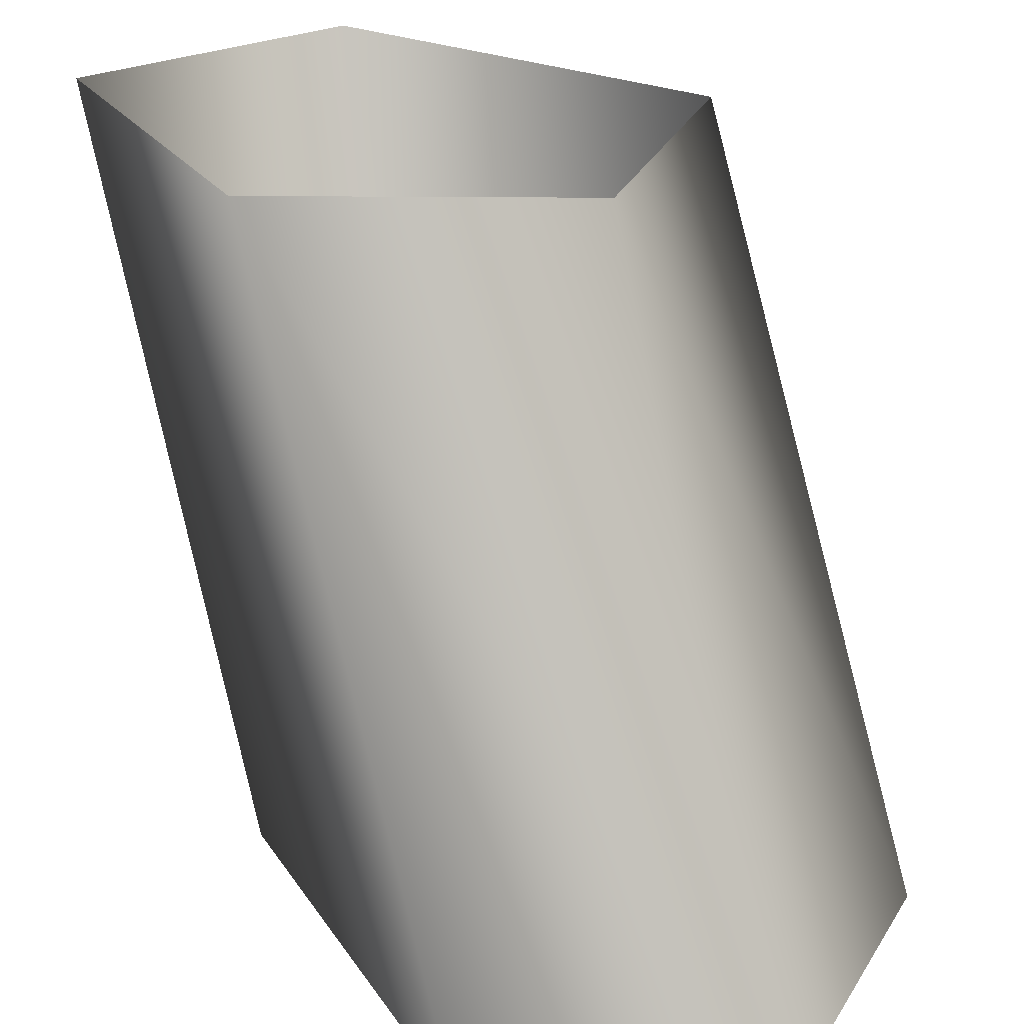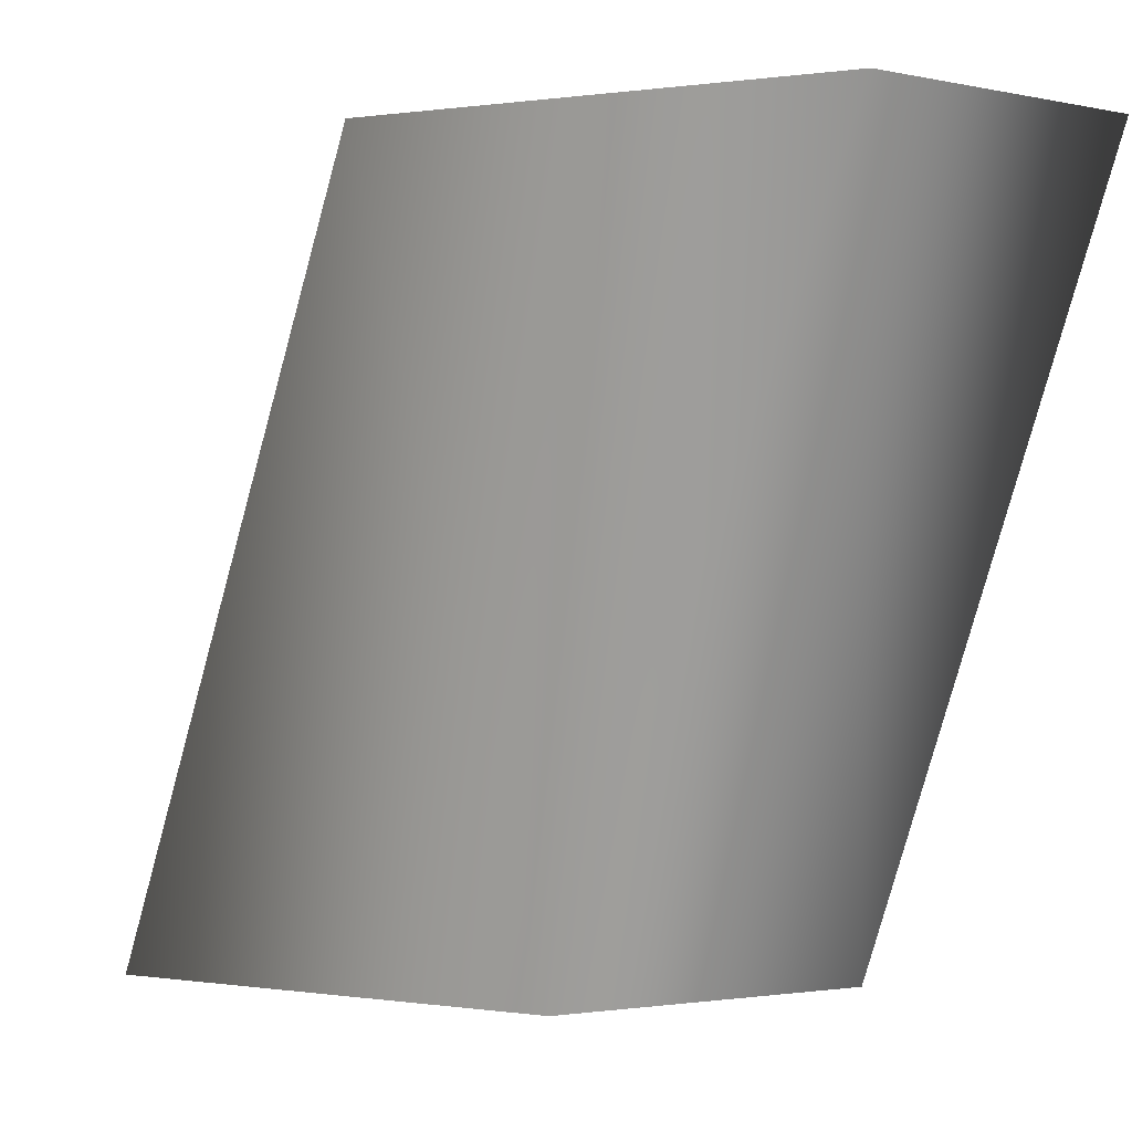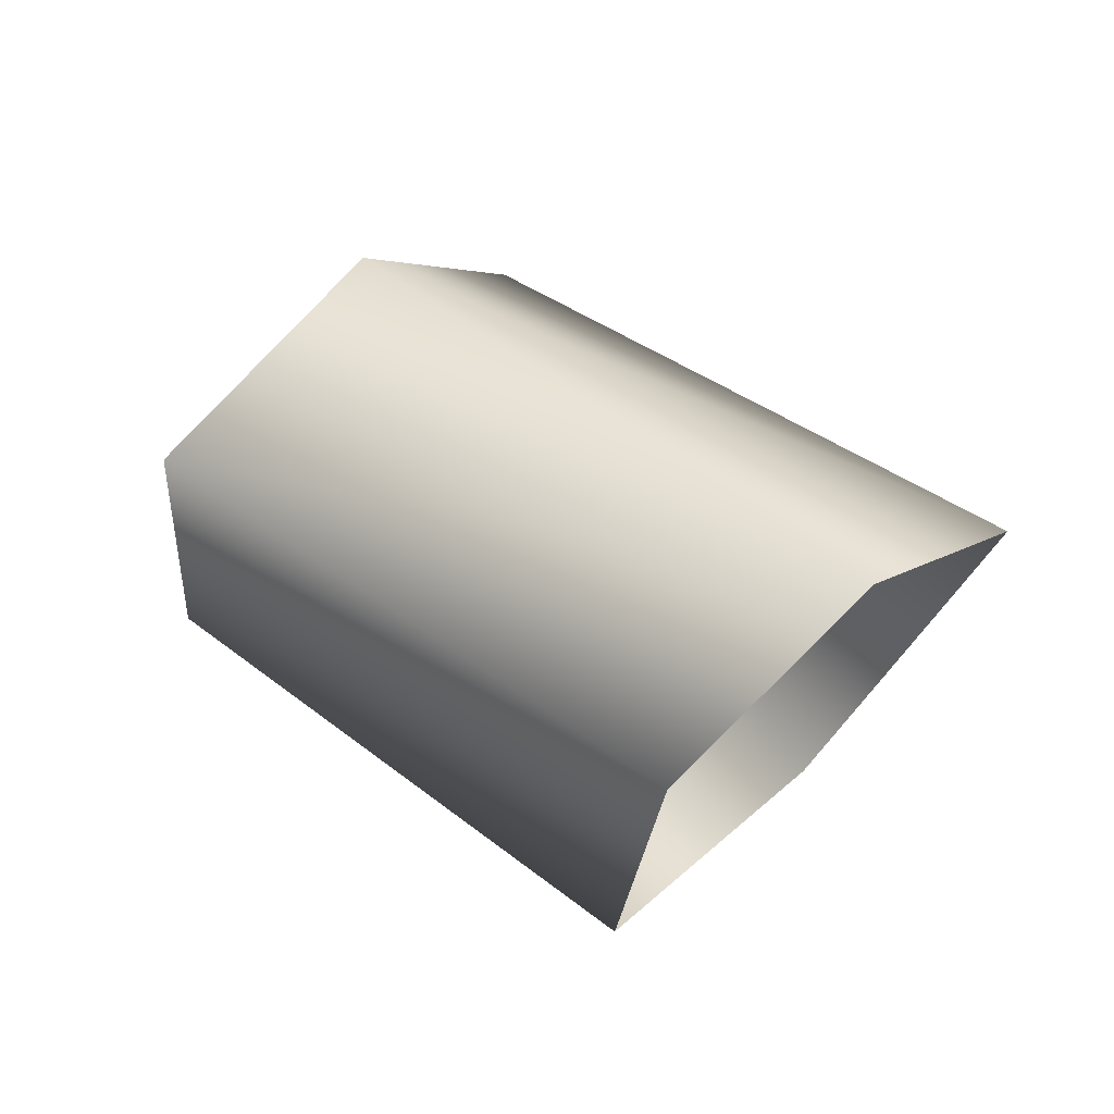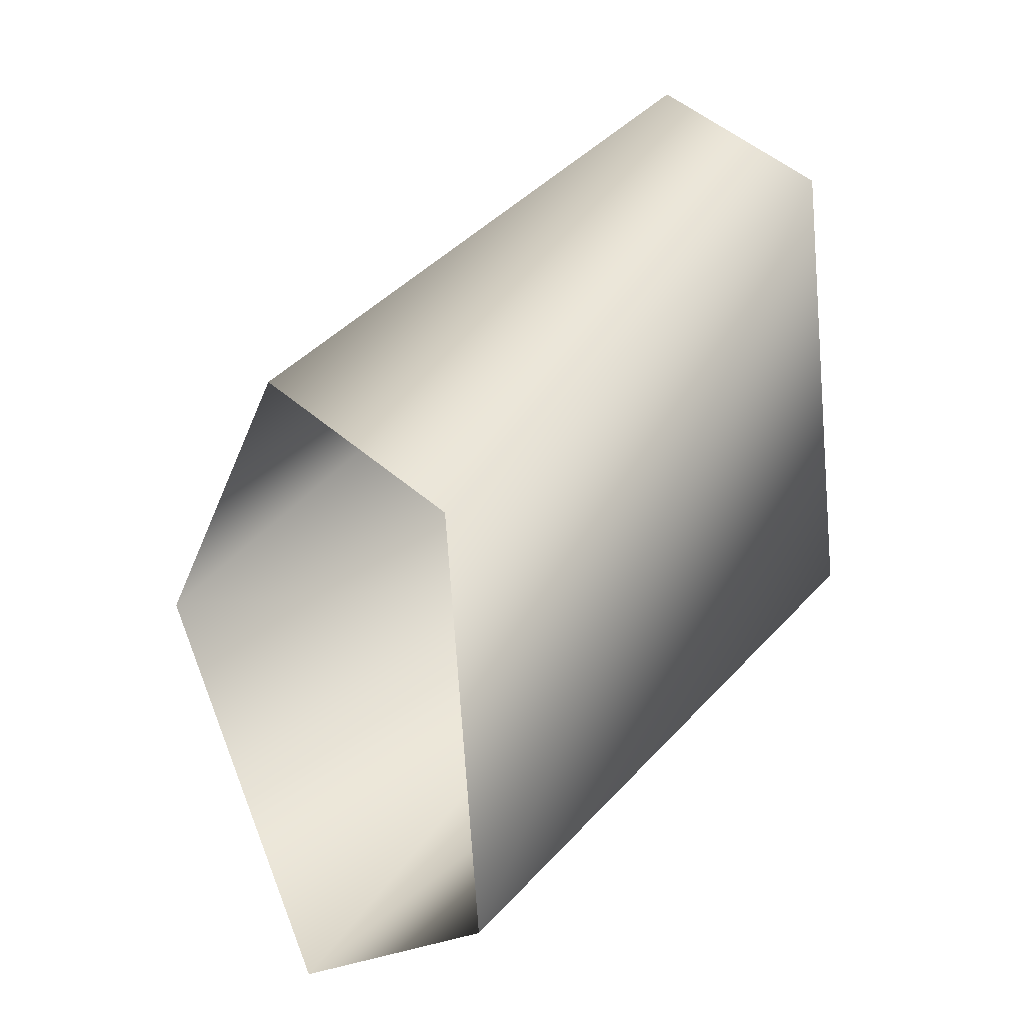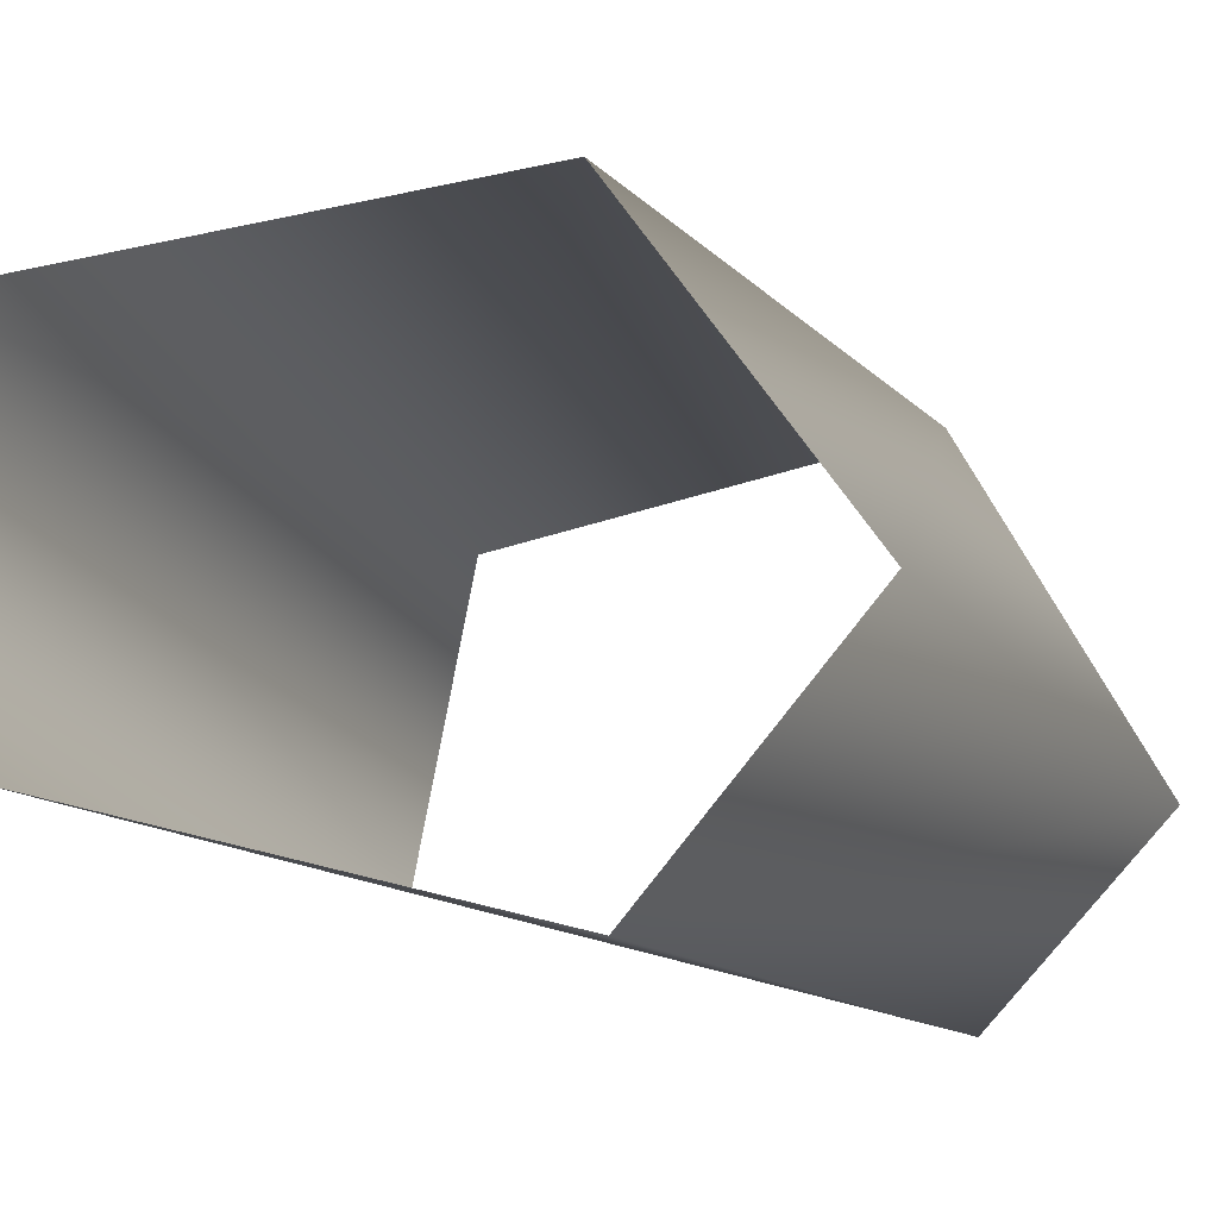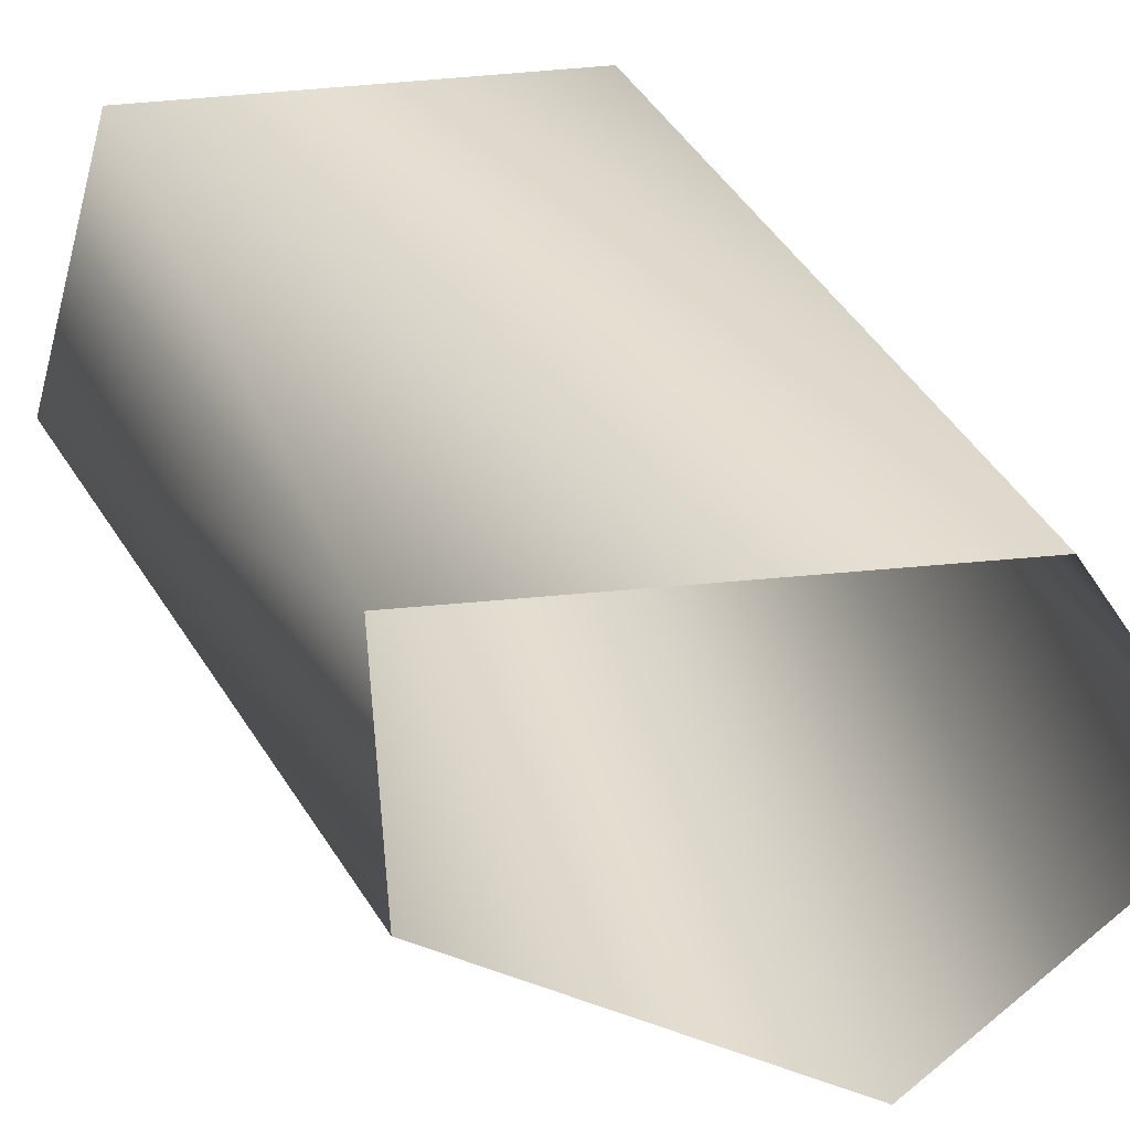
<metadata>
{"format":"obj","ext":"obj","renderer":"f3d","projection":"perspective","resolution":1024,"background":"white","views":[{"elev":21.8,"azim":-17.4,"up":"+Y"},{"elev":0.8,"azim":158.0,"up":"+Y"},{"elev":69.7,"azim":-41.7,"up":"+Z"},{"elev":12.9,"azim":-132.9,"up":"+Z"},{"elev":78.2,"azim":-70.0,"up":"+Y"},{"elev":-55.5,"azim":-78.7,"up":"+Y"}]}
</metadata>
<code>
v 6 14 1
v 2 14 7
v 8 0 7
v 2 14 7
v 3 0 13
v 8 0 7
v 2 14 7
v -4 14 5
v 3 0 13
v -4 14 5
v -2 0 11
v 3 0 13
v -4 14 5
v -5 14 -4
v -2 0 11
v -5 14 -4
v -3 0 1
v -2 0 11
v -5 14 -4
v 1 14 -7
v -3 0 1
v 1 14 -7
v 3 0 0
v -3 0 1
v 1 14 -7
v 6 14 1
v 3 0 0
v 6 14 1
v 8 0 7
v 3 0 0
f 1 2 3
f 4 5 6
f 7 8 9
f 10 11 12
f 13 14 15
f 16 17 18
f 19 20 21
f 22 23 24
f 25 26 27
f 28 29 30

</code>
